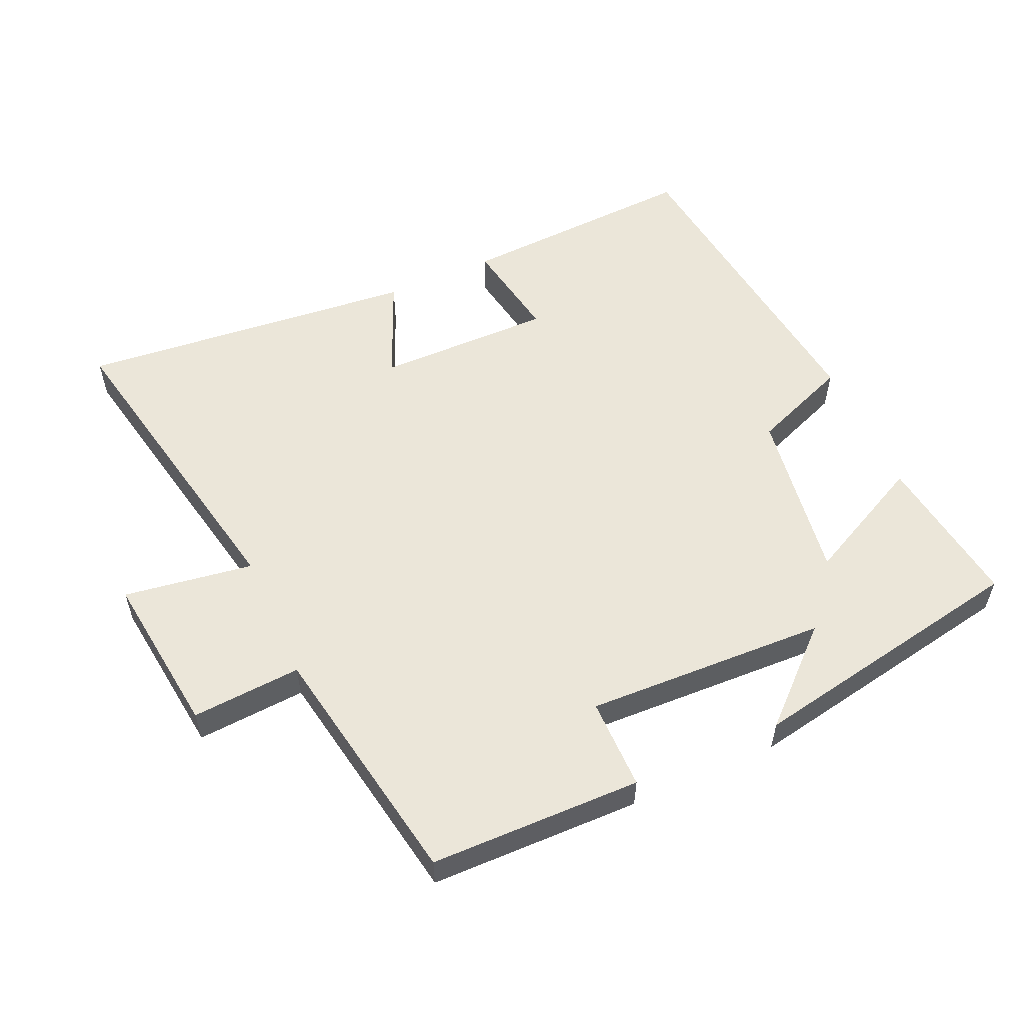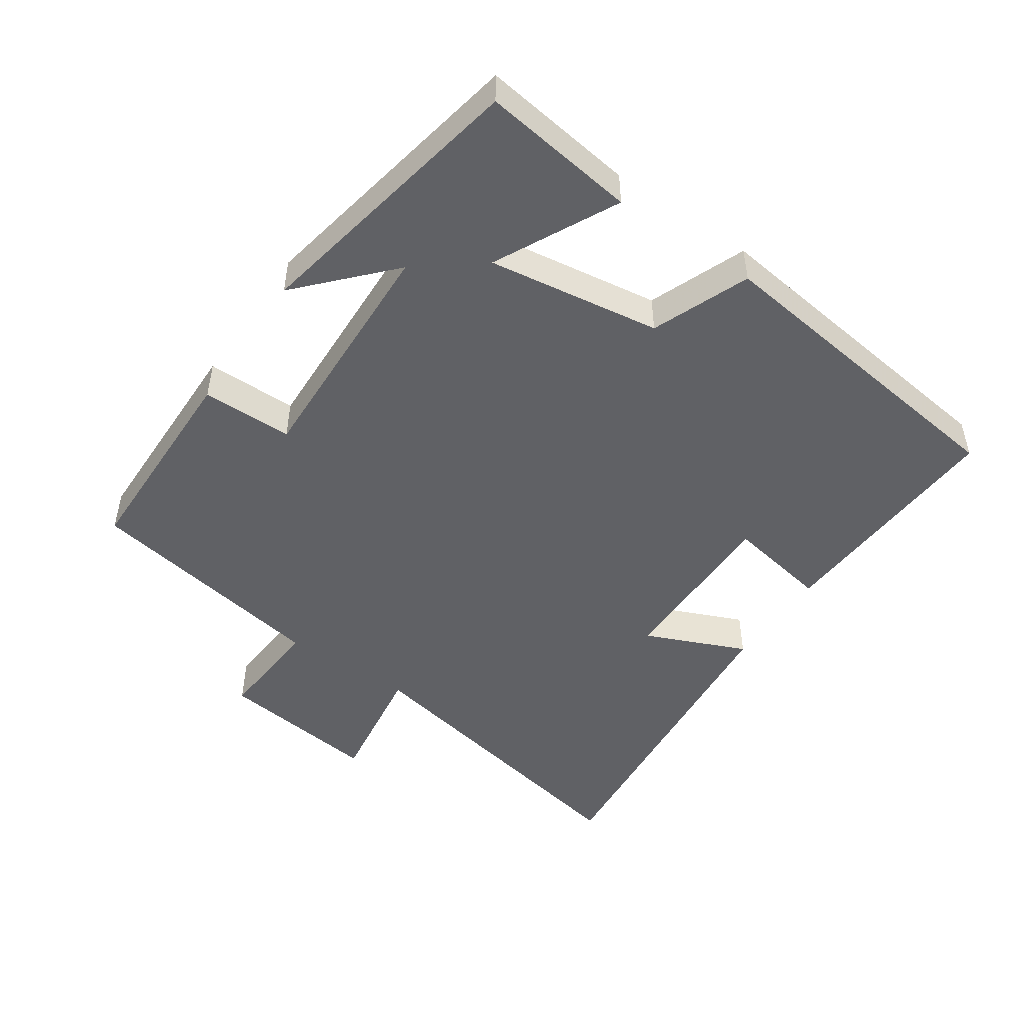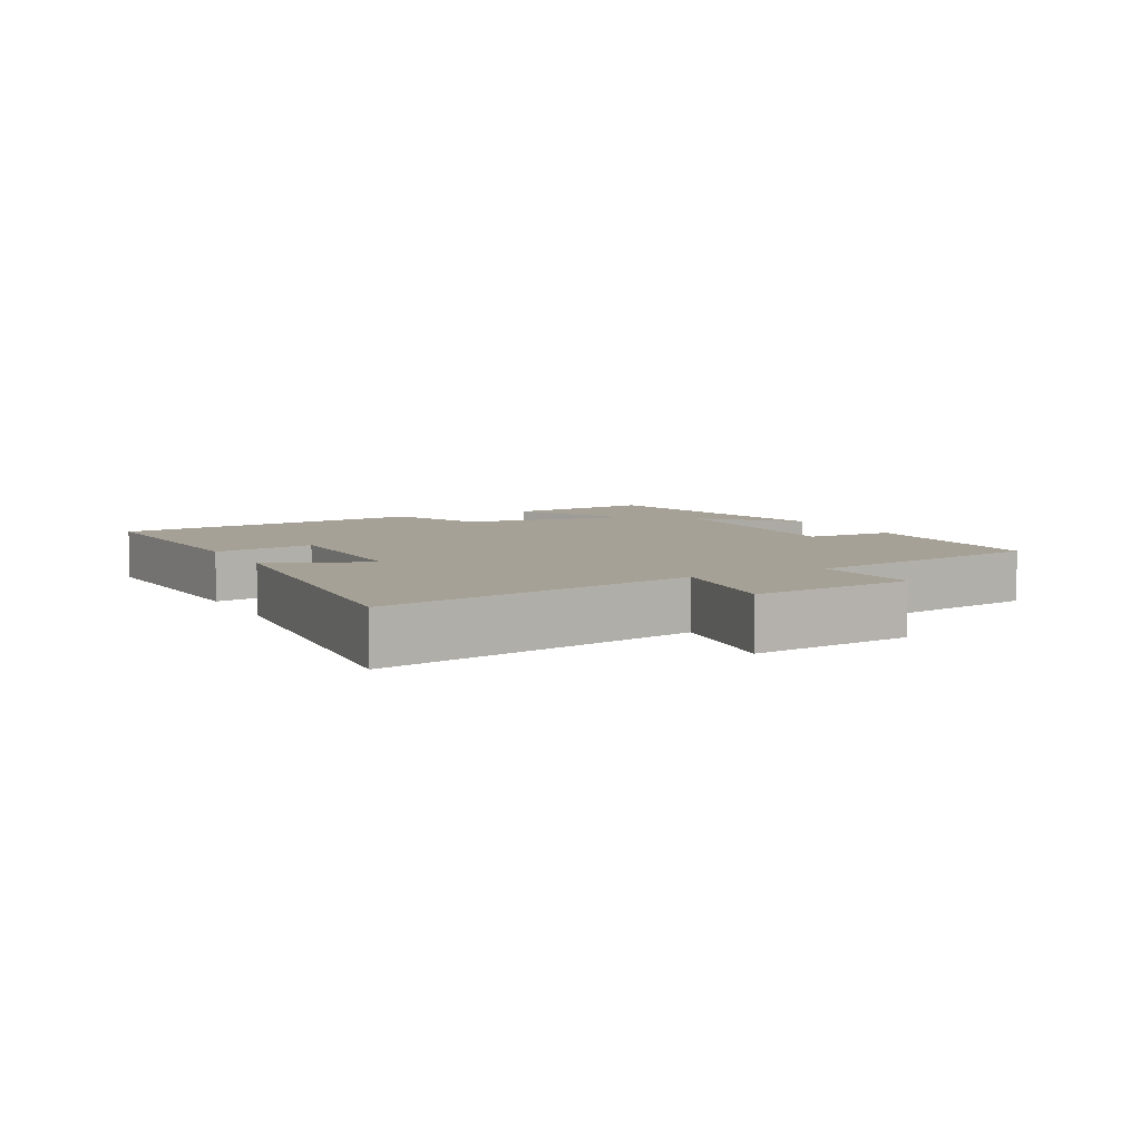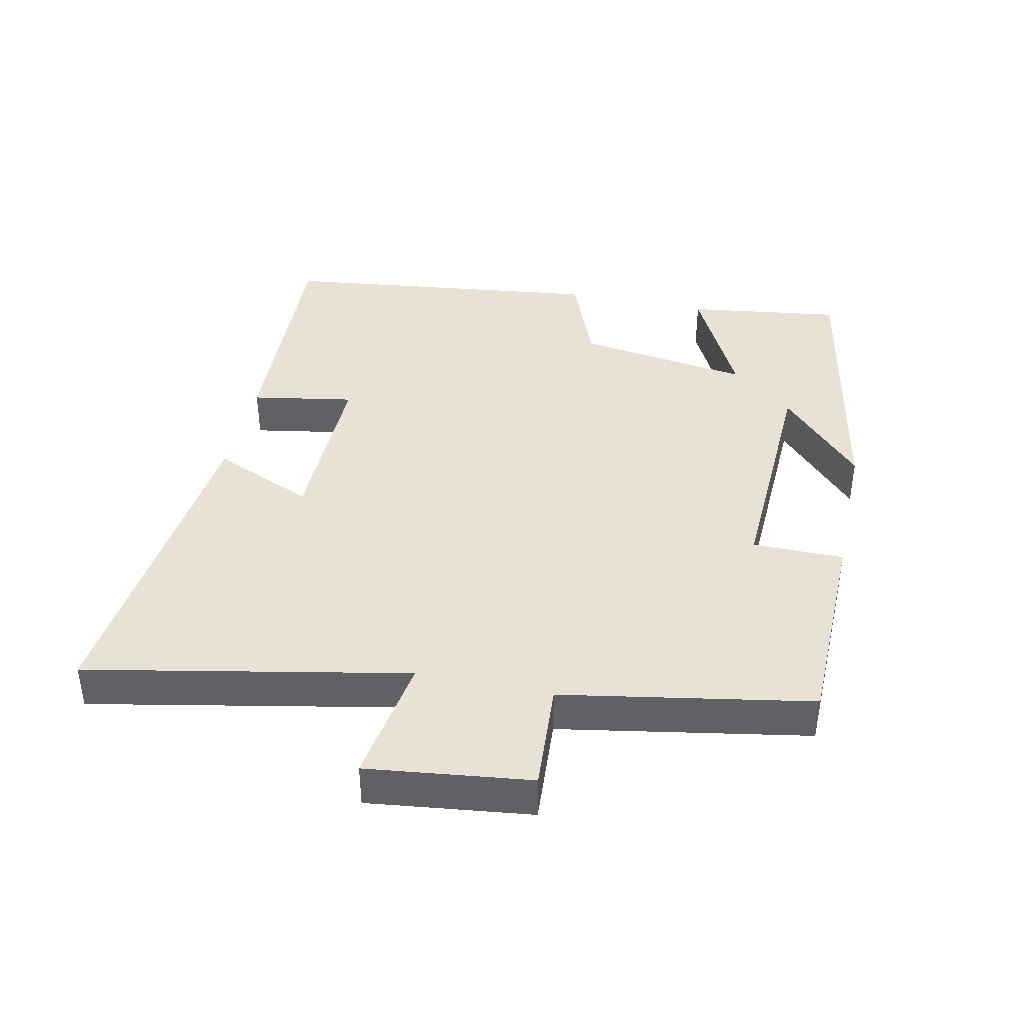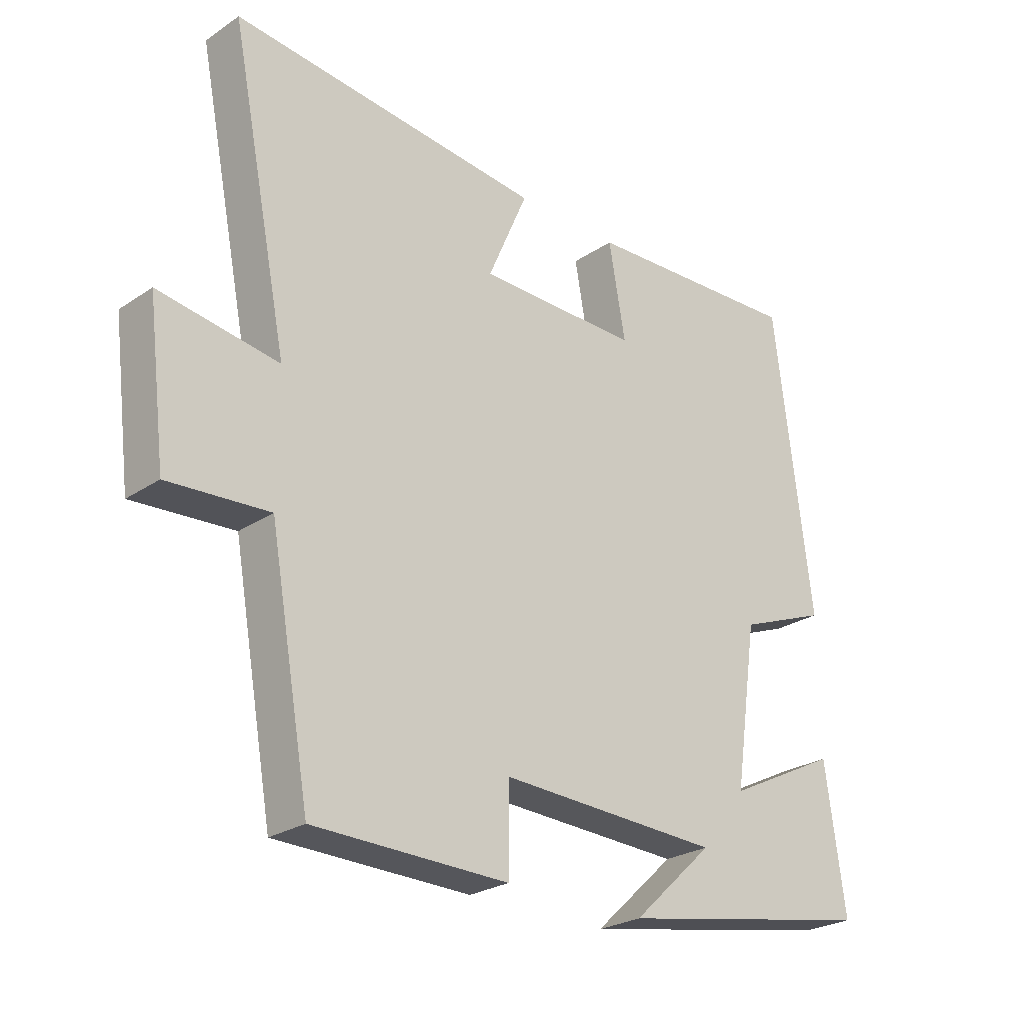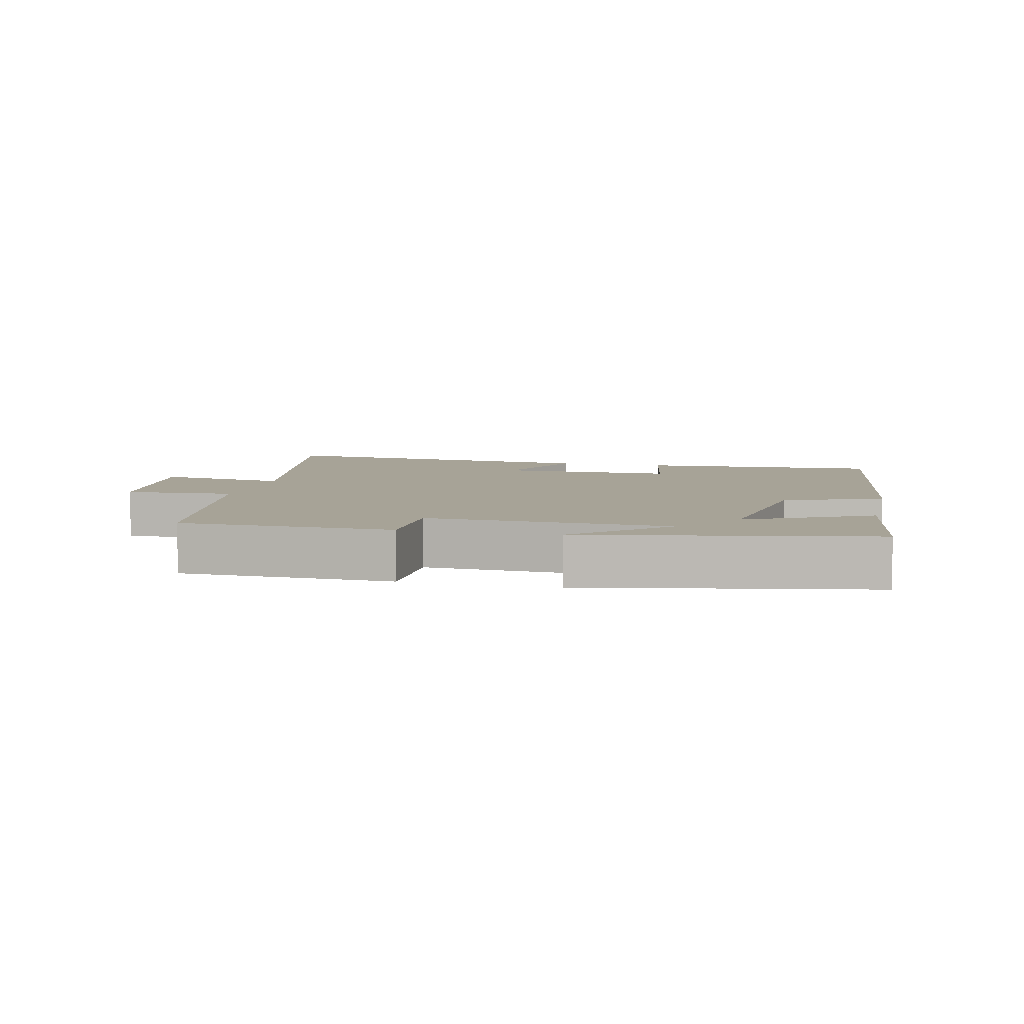
<metadata>
{"format":"obj","ext":"obj","renderer":"f3d","projection":"perspective","resolution":1024,"background":"white","views":[{"elev":55.7,"azim":155.9,"up":"+Y"},{"elev":-48.6,"azim":-124.4,"up":"+Y"},{"elev":6.2,"azim":62.2,"up":"+Y"},{"elev":40.1,"azim":102.2,"up":"+Y"},{"elev":-25.6,"azim":136.8,"up":"+Z"},{"elev":6.7,"azim":-167.0,"up":"+Y"}]}
</metadata>
<code>
v -0.532 0.07 -0.421
v -0.5 0.07 -0.19
v -0.317 0.07 -0.281
v -0.355 0.07 -0.023
v -0.5 0.07 0.034
v -0.44 0.07 0.518
v -0.081 0.07 0.5
v -0.108 0.07 0.347
v 0.154 0.07 0.349
v 0.089 0.07 0.5
v 0.595 0.07 0.55
v 0.5 0.07 0.076
v 0.693 0.07 0.105
v 0.663 0.07 -0.137
v 0.5 0.07 -0.126
v 0.434 0.07 -0.495
v 0.119 0.07 -0.5
v 0.119 0.07 -0.364
v -0.241 0.07 -0.378
v -0.109 0.07 -0.5
v -0.532 0 -0.421
v -0.5 0 -0.19
v -0.317 0 -0.281
v -0.355 0 -0.023
v -0.5 0 0.034
v -0.44 0 0.518
v -0.081 0 0.5
v -0.108 0 0.347
v 0.154 0 0.349
v 0.089 0 0.5
v 0.595 0 0.55
v 0.5 0 0.076
v 0.693 0 0.105
v 0.663 0 -0.137
v 0.5 0 -0.126
v 0.434 0 -0.495
v 0.119 0 -0.5
v 0.119 0 -0.364
v -0.241 0 -0.378
v -0.109 0 -0.5
f 19 20 1 2
f 15 16 17 18
f 15 18 19
f 12 13 14 15
f 12 15 19
f 9 10 11 12
f 8 9 12 19
f 6 7 8
f 5 6 8
f 4 5 8
f 3 4 8 19
f 2 3 19
f 22 21 40 39
f 38 37 36 35
f 39 38 35
f 35 34 33 32
f 39 35 32
f 32 31 30 29
f 39 32 29 28
f 28 27 26
f 28 26 25
f 28 25 24
f 39 28 24 23
f 39 23 22
f 1 21 22 2
f 2 22 23 3
f 3 23 24 4
f 4 24 25 5
f 5 25 26 6
f 6 26 27 7
f 7 27 28 8
f 8 28 29 9
f 9 29 30 10
f 10 30 31 11
f 11 31 32 12
f 12 32 33 13
f 13 33 34 14
f 14 34 35 15
f 15 35 36 16
f 16 36 37 17
f 17 37 38 18
f 18 38 39 19
f 19 39 40 20
f 20 40 21 1

</code>
